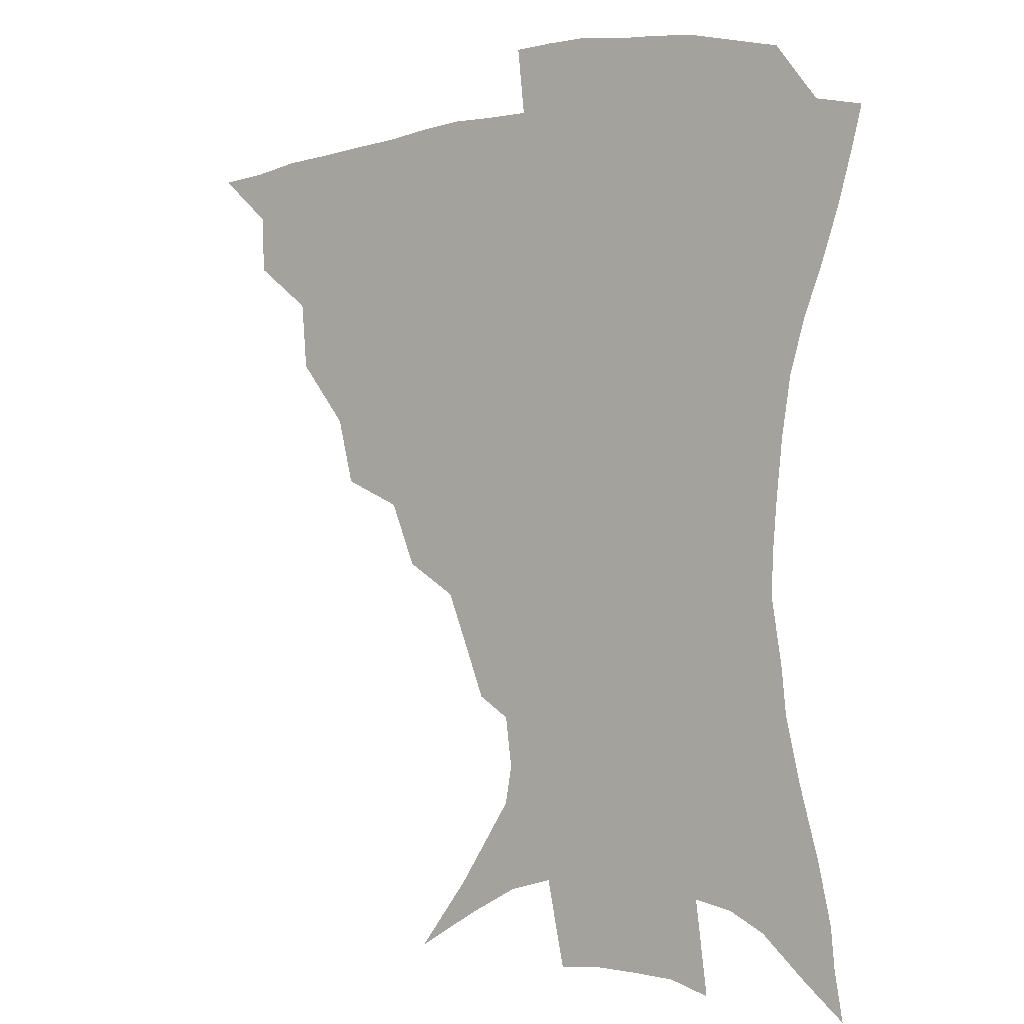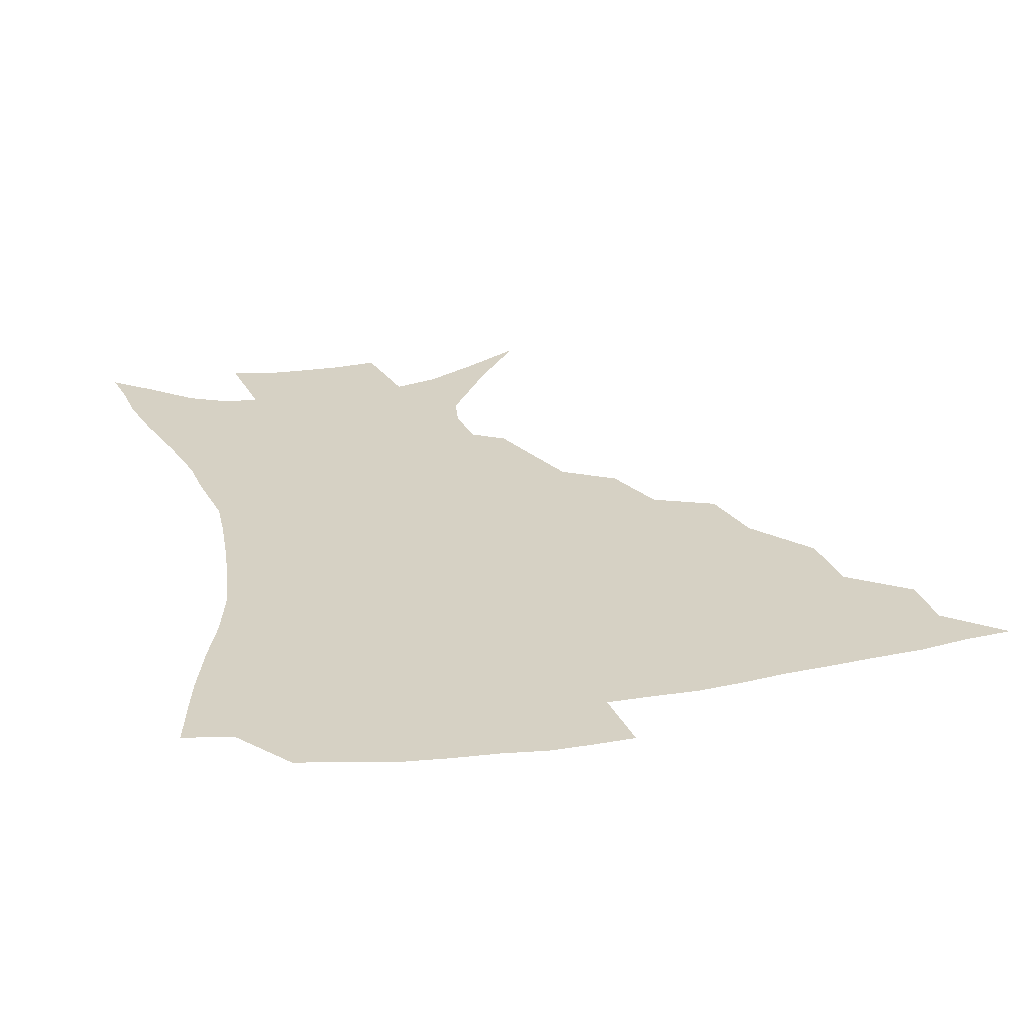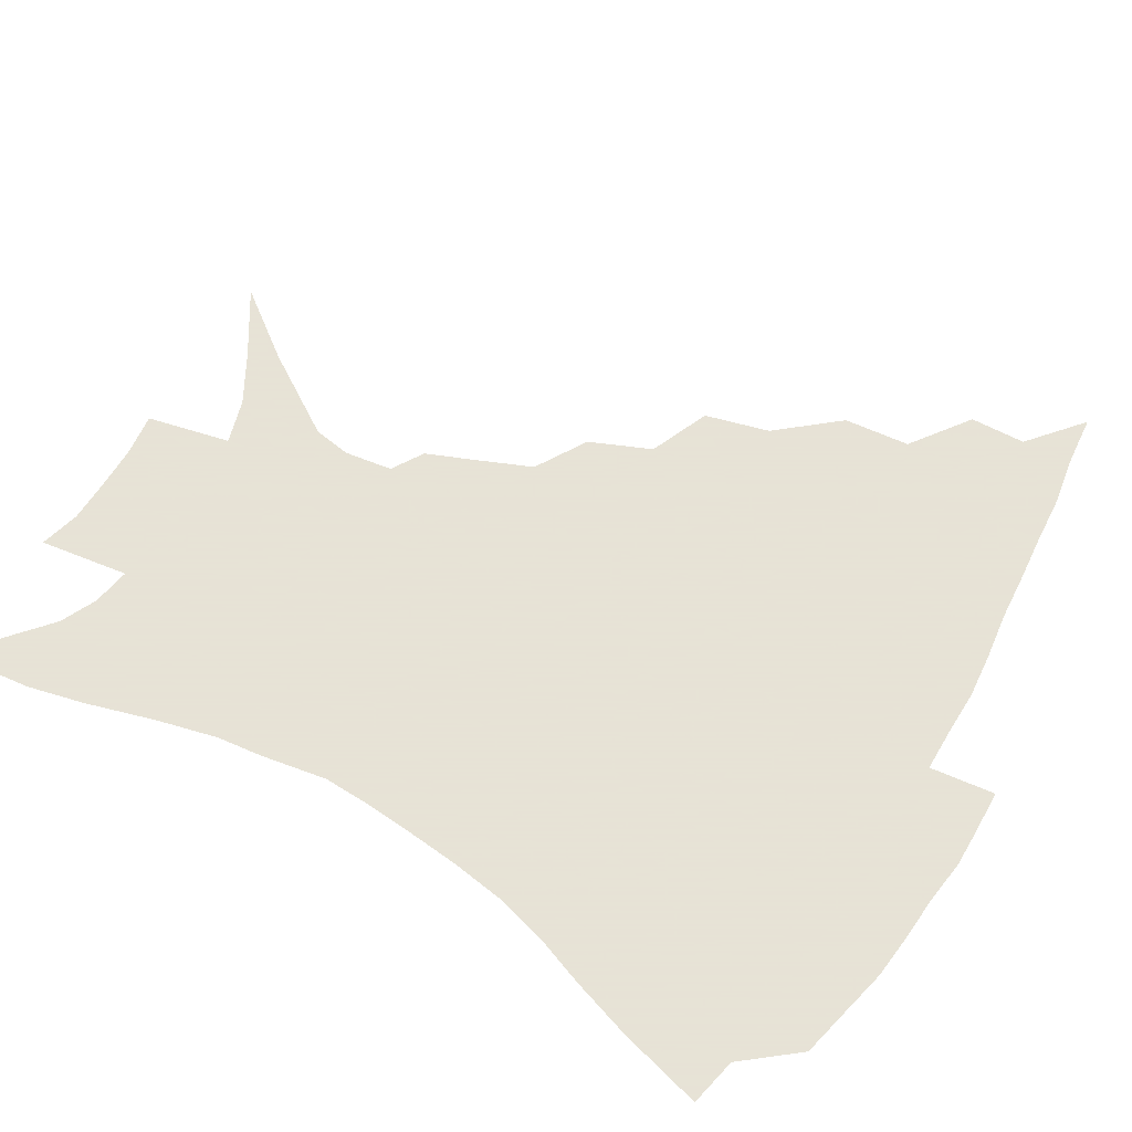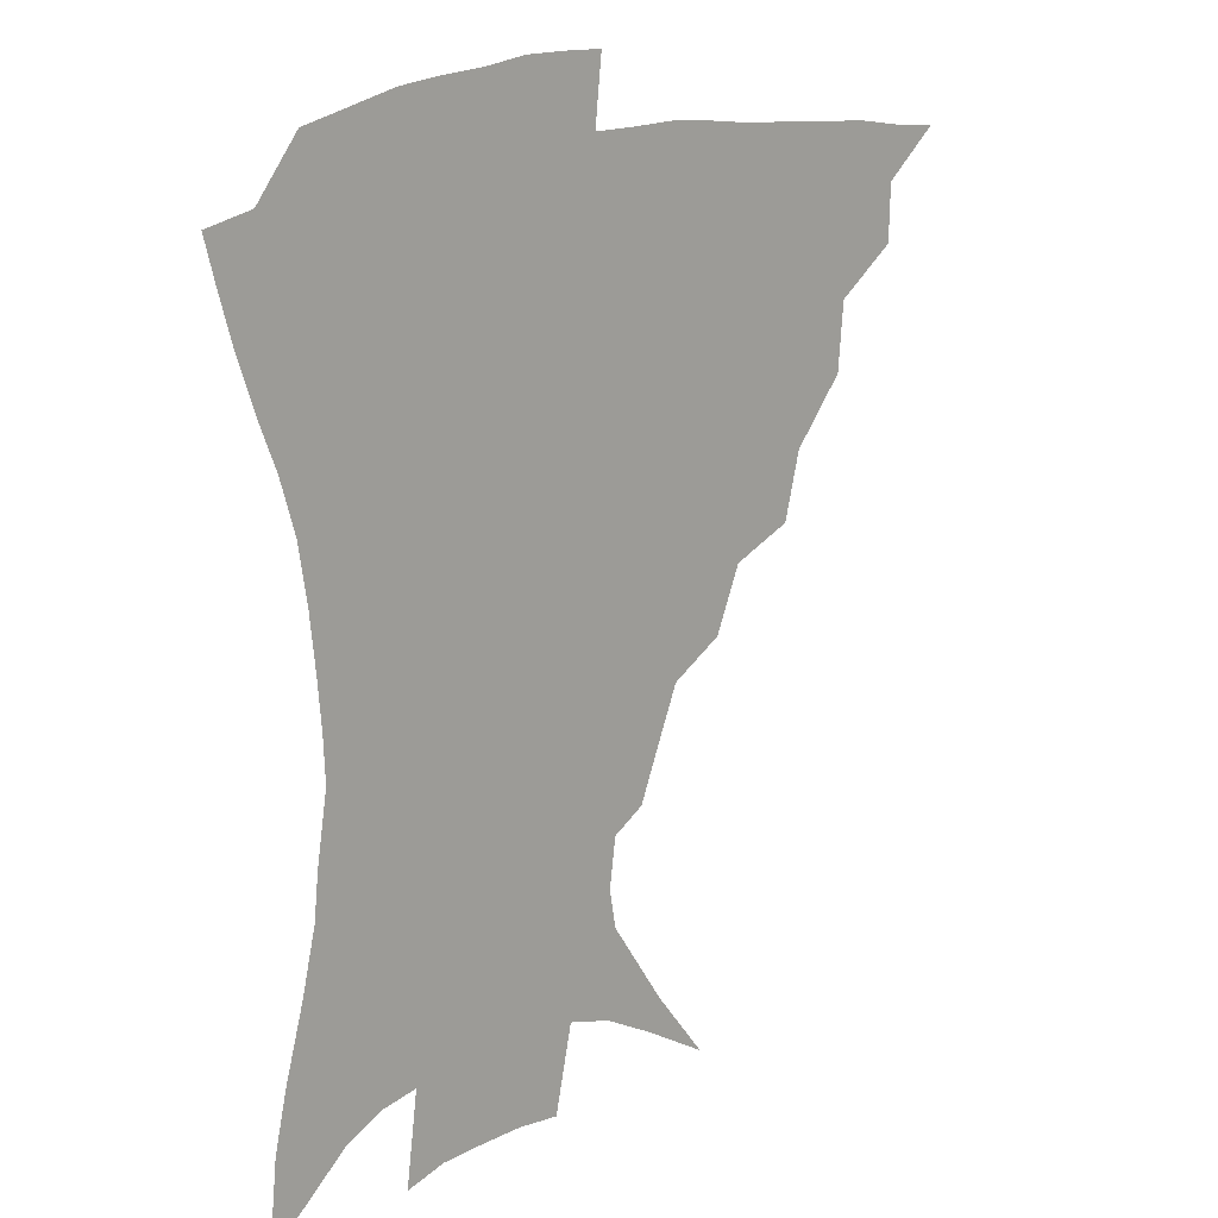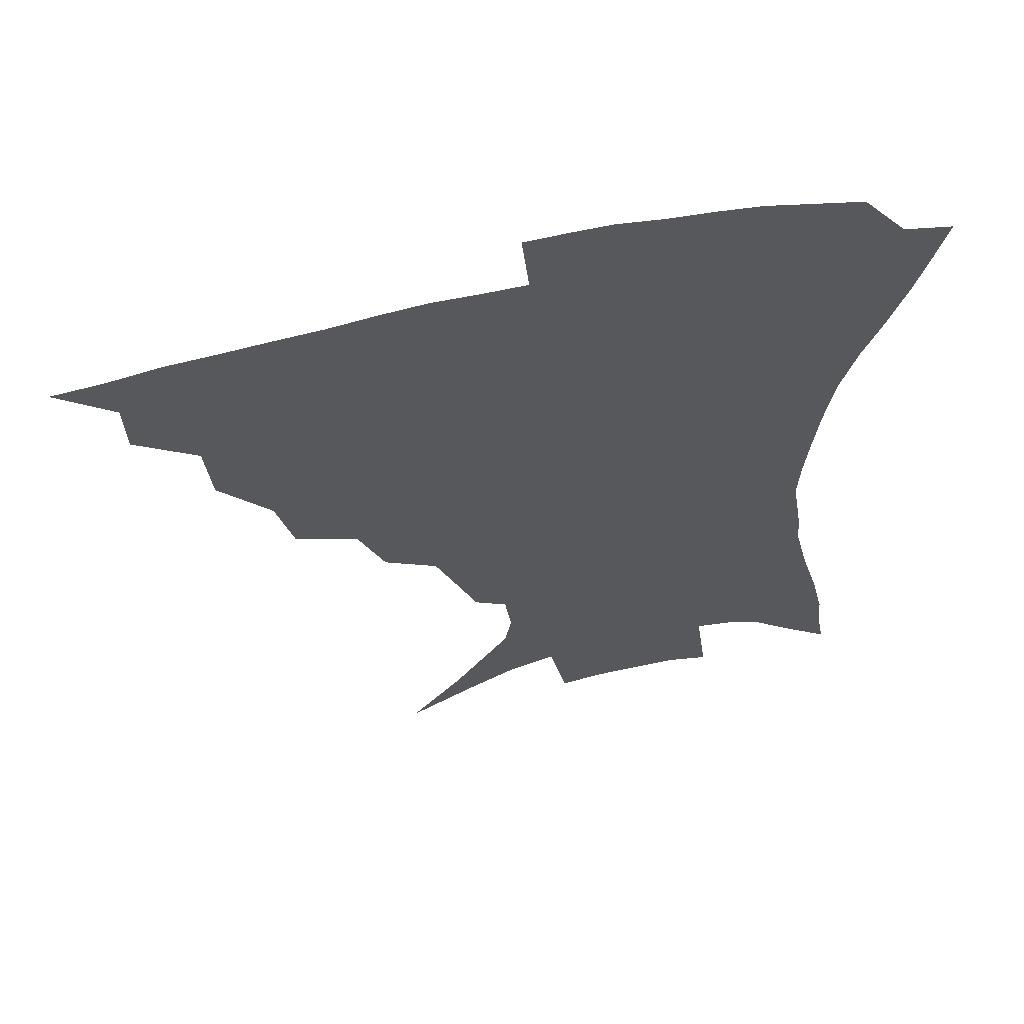
<metadata>
{"format":"obj","ext":"obj","renderer":"f3d","projection":"perspective","resolution":1024,"background":"white","views":[{"elev":-1.8,"azim":38.4,"up":"+Y"},{"elev":26.6,"azim":165.2,"up":"+Z"},{"elev":62.8,"azim":119.8,"up":"+Z"},{"elev":16.0,"azim":136.2,"up":"+Y"},{"elev":61.5,"azim":-13.3,"up":"+Y"}]}
</metadata>
<code>
v 435 386.7 0
v 453.3 352.9 0
v 452.8 371.3 0
v 451.2 388 0
v 474.6 316.4 0
v 472.7 338.3 0
v 471.1 356.7 0
v 469 373.1 0
v 467.3 390.4 0
v 496.5 274.5 0
v 491.1 295.9 0
v 491.7 325.7 0
v 489.4 343.3 0
v 486.9 359.1 0
v 484.8 375.2 0
v 483.5 391.2 0
v 524.9 245.3 0
v 516.5 265.8 0
v 511.2 289.5 0
v 509.9 314.8 0
v 506.8 330.3 0
v 504.6 345.9 0
v 502.7 361.2 0
v 501.1 376.4 0
v 499.2 392.4 0
v 555.7 200.5 0
v 549.8 215.5 0
v 542 234.8 0
v 534.1 258.8 0
v 528.9 280.9 0
v 525.5 299.6 0
v 523.8 319.2 0
v 521.5 333.7 0
v 519.3 348.1 0
v 517.6 362.8 0
v 516.2 377.8 0
v 514.8 393.3 0
v 530.6 115.3 0
v 548 137.9 0
v 566.2 165.5 0
v 568.4 177.8 0
v 566.3 193.9 0
v 561.5 210.5 0
v 555.7 229.7 0
v 549.8 246 0
v 544.6 270.9 0
v 541.2 287.7 0
v 538.8 305 0
v 537.3 321.7 0
v 535.7 336 0
v 533.6 349.8 0
v 532.3 364.1 0
v 531.2 379 0
v 529.9 395 0
v 552.3 128.2 0
v 567.6 152.1 0
v 574.9 169.5 0
v 575.3 186.6 0
v 572.5 206.3 0
v 568.2 222.6 0
v 563.6 236.1 0
v 559.2 258.2 0
v 555.6 275.5 0
v 553.4 293.4 0
v 552 310 0
v 550.8 324.5 0
v 549.9 337.9 0
v 548.9 351.5 0
v 546.8 365.3 0
v 546.4 379.5 0
v 544.7 396.1 0
v 569.1 137.2 0
v 580.8 160.1 0
v 583.3 176.4 0
v 582.3 195.2 0
v 580 213.6 0
v 576.1 229.1 0
v 572.5 245.4 0
v 569.5 265.8 0
v 567.2 282.1 0
v 565.6 297.5 0
v 564.5 311.8 0
v 563.3 325 0
v 564.4 340.8 0
v 563.1 352.8 0
v 562.7 365.7 0
v 560.8 380.2 0
v 559.6 395.6 0
v 584.1 141.3 0
v 591.1 165.2 0
v 591.5 184.1 0
v 589.4 199.1 0
v 588.3 217.5 0
v 584.3 234.9 0
v 582.1 250.2 0
v 579.7 271.2 0
v 578.3 284 0
v 577.4 299.6 0
v 577.5 315.3 0
v 576.7 327.6 0
v 576.7 340.6 0
v 576.3 353.3 0
v 576 366.3 0
v 575.2 379.7 0
v 573.8 395.4 0
v 571.5 417 0
v 589.9 113.6 0
v 596.9 146.9 0
v 599.9 166.2 0
v 599.4 185.2 0
v 599 190.6 0
v 595.7 220.8 0
v 593.7 234.2 0
v 591.4 256.6 0
v 590.2 272.2 0
v 589.5 287.9 0
v 589.2 301.9 0
v 589.4 316.5 0
v 589.8 329.6 0
v 589.6 341 0
v 589.9 353.9 0
v 589.5 366.7 0
v 588.6 380.9 0
v 587.2 397.4 0
v 584.7 417.2 0
v 604.2 114.9 0
v 607.7 146.6 0
v 609 168.8 0
v 608.2 185.8 0
v 606.8 206.8 0
v 604 224.4 0
v 603 239.2 0
v 601.1 257.1 0
v 600.5 273.5 0
v 600.3 287.7 0
v 600.5 300.8 0
v 601.1 315.8 0
v 601.7 328.7 0
v 602.6 341.6 0
v 602.9 353.8 0
v 603.1 366.6 0
v 602.4 381 0
v 601.2 397 0
v 598.3 417 0
v 618.7 114.6 0
v 618.7 146.1 0
v 617.9 169.9 0
v 616.9 189.5 0
v 615.1 207.7 0
v 613.2 223 0
v 611.6 242.4 0
v 611 256.6 0
v 610.5 273.3 0
v 610.9 287.7 0
v 611.7 302.3 0
v 612.7 315.8 0
v 614 329.3 0
v 615.1 341.4 0
v 616 353.5 0
v 616.5 366.3 0
v 616.5 380.1 0
v 616 394.8 0
v 612.8 414.8 0
v 632.8 113.9 0
v 630.4 141.4 0
v 627.4 168.1 0
v 625.7 188.7 0
v 623.4 207.7 0
v 621.7 226.1 0
v 621.2 239.5 0
v 620.3 257.1 0
v 620.4 272.2 0
v 621.2 287.5 0
v 622.4 300.5 0
v 623.9 314.9 0
v 625.6 328.2 0
v 627.1 340 0
v 629.5 352.9 0
v 630.7 365.2 0
v 630.6 378.8 0
v 630.2 393.4 0
v 627 413.6 0
v 646 110.1 0
v 642.2 139.8 0
v 637.6 165 0
v 634 189.7 0
v 632.5 205.7 0
v 631.1 221.8 0
v 630.2 237.5 0
v 629.8 253.6 0
v 630.3 268.1 0
v 631.3 283.6 0
v 632.7 298.6 0
v 634.7 315 0
v 636.9 326.3 0
v 638.9 337.7 0
v 642 352.2 0
v 643.7 364 0
v 644.7 376.7 0
v 645.3 390 0
v 641.5 411.8 0
v 654.8 137.3 0
v 648.7 160.3 0
v 644.4 182.9 0
v 641.8 201.8 0
v 639.7 219.6 0
v 639.2 234.5 0
v 639.2 249.5 0
v 640 262.9 0
v 640.7 280.8 0
v 642.5 297.1 0
v 645 310.6 0
v 647.9 324.4 0
v 650.8 336.8 0
v 653.7 349.9 0
v 656.3 362.4 0
v 658 375.1 0
v 658.8 388.9 0
v 657 407.9 0
v 666.7 131.4 0
v 661.1 152.1 0
v 655.3 175.6 0
v 653.2 192.2 0
v 649.7 212.6 0
v 648.6 228.5 0
v 648.4 244 0
v 648.9 258.8 0
v 649.9 275.4 0
v 651.9 291.7 0
v 654.9 305.1 0
v 658.1 321.5 0
v 661.9 333.3 0
v 665.6 347.6 0
v 668.8 360.1 0
v 671.5 373.2 0
v 672.5 387.9 0
v 672.7 404 0
v 681.3 118.3 0
v 675.2 140 0
v 668.7 163.5 0
v 665.1 182.2 0
v 660.9 202.5 0
v 659.4 218.3 0
v 659.4 232.5 0
v 658.5 250.2 0
v 659 268 0
v 661.3 282.6 0
v 664.1 298.2 0
v 667.5 315.2 0
v 672.6 327.3 0
v 676.9 343.7 0
v 681.6 356.6 0
v 685.1 370.8 0
v 686.9 385.8 0
v 694.6 107.4 0
v 692 122.6 0
v 690.7 135.8 0
v 686.5 154.5 0
v 680 177.8 0
v 675.3 197.9 0
v 673.8 212.5 0
v 670.3 234.7 0
v 671 249.5 0
v 672.3 265.4 0
v 674.3 283.2 0
v 677.3 302.2 0
v 682.3 319.2 0
v 688.4 334.8 0
v 694.4 352.5 0
v 698.8 367.9 0
v 702.6 382.2 0
v 721 391 0
f 3 4 1
f 6 7 2
f 2 7 3
f 7 8 3
f 3 8 4
f 8 9 4
f 11 12 5
f 5 12 6
f 12 13 6
f 6 13 7
f 13 14 7
f 7 14 8
f 14 15 8
f 8 15 9
f 15 16 9
f 18 19 10
f 10 19 11
f 19 20 11
f 11 20 12
f 20 21 12
f 12 21 13
f 21 22 13
f 13 22 14
f 22 23 14
f 14 23 15
f 23 24 15
f 15 24 16
f 24 25 16
f 28 29 17
f 17 29 18
f 29 30 18
f 18 30 19
f 30 31 19
f 19 31 20
f 31 32 20
f 20 32 21
f 32 33 21
f 21 33 22
f 33 34 22
f 22 34 23
f 34 35 23
f 23 35 24
f 35 36 24
f 24 36 25
f 36 37 25
f 42 43 26
f 26 43 27
f 43 44 27
f 27 44 28
f 44 45 28
f 28 45 29
f 45 46 29
f 29 46 30
f 46 47 30
f 30 47 31
f 47 48 31
f 31 48 32
f 48 49 32
f 32 49 33
f 49 50 33
f 33 50 34
f 50 51 34
f 34 51 35
f 51 52 35
f 35 52 36
f 52 53 36
f 36 53 37
f 53 54 37
f 38 55 39
f 55 56 39
f 39 56 40
f 56 57 40
f 40 57 41
f 57 58 41
f 41 58 42
f 58 59 42
f 42 59 43
f 59 60 43
f 43 60 44
f 60 61 44
f 44 61 45
f 61 62 45
f 45 62 46
f 62 63 46
f 46 63 47
f 63 64 47
f 47 64 48
f 64 65 48
f 48 65 49
f 65 66 49
f 49 66 50
f 66 67 50
f 50 67 51
f 67 68 51
f 51 68 52
f 68 69 52
f 52 69 53
f 69 70 53
f 53 70 54
f 70 71 54
f 55 72 56
f 72 73 56
f 56 73 57
f 73 74 57
f 57 74 58
f 74 75 58
f 58 75 59
f 75 76 59
f 59 76 60
f 76 77 60
f 60 77 61
f 77 78 61
f 61 78 62
f 78 79 62
f 62 79 63
f 79 80 63
f 63 80 64
f 80 81 64
f 64 81 65
f 81 82 65
f 65 82 66
f 82 83 66
f 66 83 67
f 83 84 67
f 67 84 68
f 84 85 68
f 68 85 69
f 85 86 69
f 69 86 70
f 86 87 70
f 70 87 71
f 87 88 71
f 72 89 73
f 89 90 73
f 73 90 74
f 90 91 74
f 74 91 75
f 91 92 75
f 75 92 76
f 92 93 76
f 76 93 77
f 93 94 77
f 77 94 78
f 94 95 78
f 78 95 79
f 95 96 79
f 79 96 80
f 96 97 80
f 80 97 81
f 97 98 81
f 81 98 82
f 98 99 82
f 82 99 83
f 99 100 83
f 83 100 84
f 100 101 84
f 84 101 85
f 101 102 85
f 85 102 86
f 102 103 86
f 86 103 87
f 103 104 87
f 87 104 88
f 104 105 88
f 107 108 89
f 89 108 90
f 108 109 90
f 90 109 91
f 109 110 91
f 91 110 92
f 110 111 92
f 92 111 93
f 111 112 93
f 93 112 94
f 112 113 94
f 94 113 95
f 113 114 95
f 95 114 96
f 114 115 96
f 96 115 97
f 115 116 97
f 97 116 98
f 116 117 98
f 98 117 99
f 117 118 99
f 99 118 100
f 118 119 100
f 100 119 101
f 119 120 101
f 101 120 102
f 120 121 102
f 102 121 103
f 121 122 103
f 103 122 104
f 122 123 104
f 104 123 105
f 123 124 105
f 105 124 106
f 124 125 106
f 107 126 108
f 126 127 108
f 108 127 109
f 127 128 109
f 109 128 110
f 128 129 110
f 110 129 111
f 129 130 111
f 111 130 112
f 130 131 112
f 112 131 113
f 131 132 113
f 113 132 114
f 132 133 114
f 114 133 115
f 133 134 115
f 115 134 116
f 134 135 116
f 116 135 117
f 135 136 117
f 117 136 118
f 136 137 118
f 118 137 119
f 137 138 119
f 119 138 120
f 138 139 120
f 120 139 121
f 139 140 121
f 121 140 122
f 140 141 122
f 122 141 123
f 141 142 123
f 123 142 124
f 142 143 124
f 124 143 125
f 143 144 125
f 126 145 127
f 145 146 127
f 127 146 128
f 146 147 128
f 128 147 129
f 147 148 129
f 129 148 130
f 148 149 130
f 130 149 131
f 149 150 131
f 131 150 132
f 150 151 132
f 132 151 133
f 151 152 133
f 133 152 134
f 152 153 134
f 134 153 135
f 153 154 135
f 135 154 136
f 154 155 136
f 136 155 137
f 155 156 137
f 137 156 138
f 156 157 138
f 138 157 139
f 157 158 139
f 139 158 140
f 158 159 140
f 140 159 141
f 159 160 141
f 141 160 142
f 160 161 142
f 142 161 143
f 161 162 143
f 143 162 144
f 162 163 144
f 145 164 146
f 164 165 146
f 146 165 147
f 165 166 147
f 147 166 148
f 166 167 148
f 148 167 149
f 167 168 149
f 149 168 150
f 168 169 150
f 150 169 151
f 169 170 151
f 151 170 152
f 170 171 152
f 152 171 153
f 171 172 153
f 153 172 154
f 172 173 154
f 154 173 155
f 173 174 155
f 155 174 156
f 174 175 156
f 156 175 157
f 175 176 157
f 157 176 158
f 176 177 158
f 158 177 159
f 177 178 159
f 159 178 160
f 178 179 160
f 160 179 161
f 179 180 161
f 161 180 162
f 180 181 162
f 162 181 163
f 181 182 163
f 164 183 165
f 183 184 165
f 165 184 166
f 184 185 166
f 166 185 167
f 185 186 167
f 167 186 168
f 186 187 168
f 168 187 169
f 187 188 169
f 169 188 170
f 188 189 170
f 170 189 171
f 189 190 171
f 171 190 172
f 190 191 172
f 172 191 173
f 191 192 173
f 173 192 174
f 192 193 174
f 174 193 175
f 193 194 175
f 175 194 176
f 194 195 176
f 176 195 177
f 195 196 177
f 177 196 178
f 196 197 178
f 178 197 179
f 197 198 179
f 179 198 180
f 198 199 180
f 180 199 181
f 199 200 181
f 181 200 182
f 200 201 182
f 184 202 185
f 202 203 185
f 185 203 186
f 203 204 186
f 186 204 187
f 204 205 187
f 187 205 188
f 205 206 188
f 188 206 189
f 206 207 189
f 189 207 190
f 207 208 190
f 190 208 191
f 208 209 191
f 191 209 192
f 209 210 192
f 192 210 193
f 210 211 193
f 193 211 194
f 211 212 194
f 194 212 195
f 212 213 195
f 195 213 196
f 213 214 196
f 196 214 197
f 214 215 197
f 197 215 198
f 215 216 198
f 198 216 199
f 216 217 199
f 199 217 200
f 217 218 200
f 200 218 201
f 218 219 201
f 202 220 203
f 220 221 203
f 203 221 204
f 221 222 204
f 204 222 205
f 222 223 205
f 205 223 206
f 223 224 206
f 206 224 207
f 224 225 207
f 207 225 208
f 225 226 208
f 208 226 209
f 226 227 209
f 209 227 210
f 227 228 210
f 210 228 211
f 228 229 211
f 211 229 212
f 229 230 212
f 212 230 213
f 230 231 213
f 213 231 214
f 231 232 214
f 214 232 215
f 232 233 215
f 215 233 216
f 233 234 216
f 216 234 217
f 234 235 217
f 217 235 218
f 235 236 218
f 218 236 219
f 236 237 219
f 220 238 221
f 238 239 221
f 221 239 222
f 239 240 222
f 222 240 223
f 240 241 223
f 223 241 224
f 241 242 224
f 224 242 225
f 242 243 225
f 225 243 226
f 243 244 226
f 226 244 227
f 244 245 227
f 227 245 228
f 245 246 228
f 228 246 229
f 246 247 229
f 229 247 230
f 247 248 230
f 230 248 231
f 248 249 231
f 231 249 232
f 249 250 232
f 232 250 233
f 250 251 233
f 233 251 234
f 251 252 234
f 234 252 235
f 252 253 235
f 235 253 236
f 253 254 236
f 236 254 237
f 238 255 239
f 255 256 239
f 239 256 240
f 256 257 240
f 240 257 241
f 257 258 241
f 241 258 242
f 258 259 242
f 242 259 243
f 259 260 243
f 243 260 244
f 260 261 244
f 244 261 245
f 261 262 245
f 245 262 246
f 262 263 246
f 246 263 247
f 263 264 247
f 247 264 248
f 264 265 248
f 248 265 249
f 265 266 249
f 249 266 250
f 266 267 250
f 250 267 251
f 267 268 251
f 251 268 252
f 268 269 252
f 252 269 253
f 269 270 253
f 253 270 254
f 270 271 254

</code>
